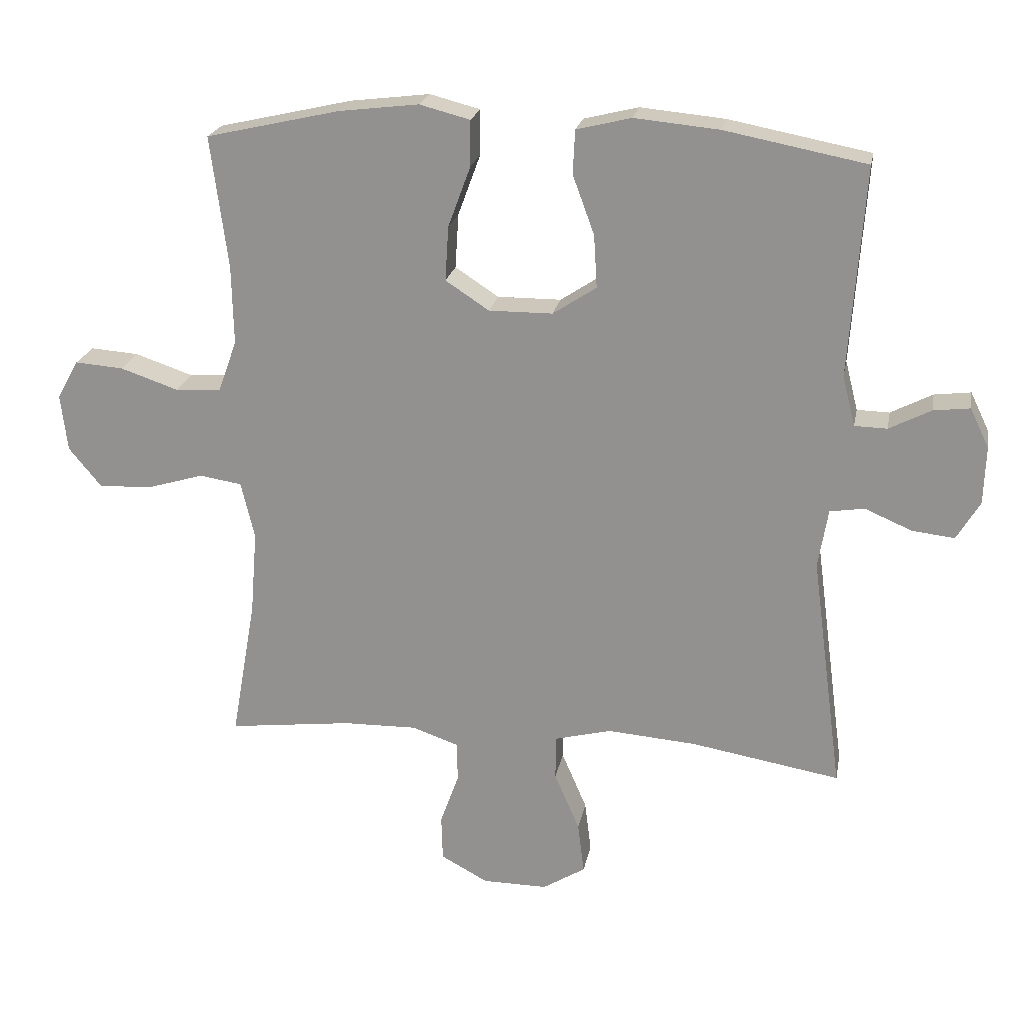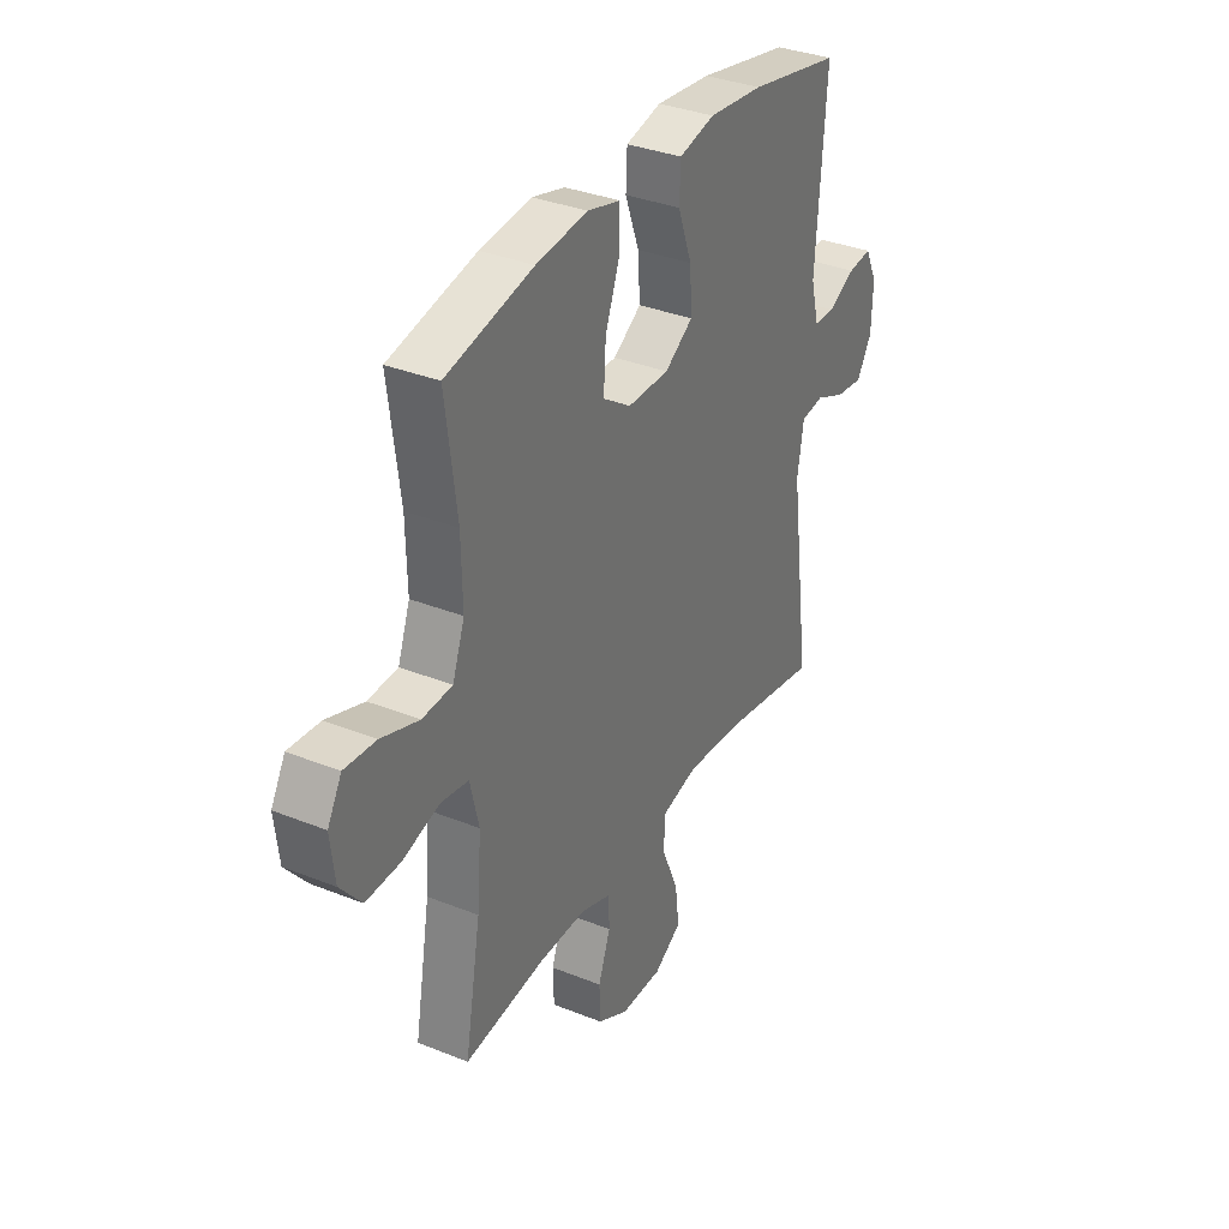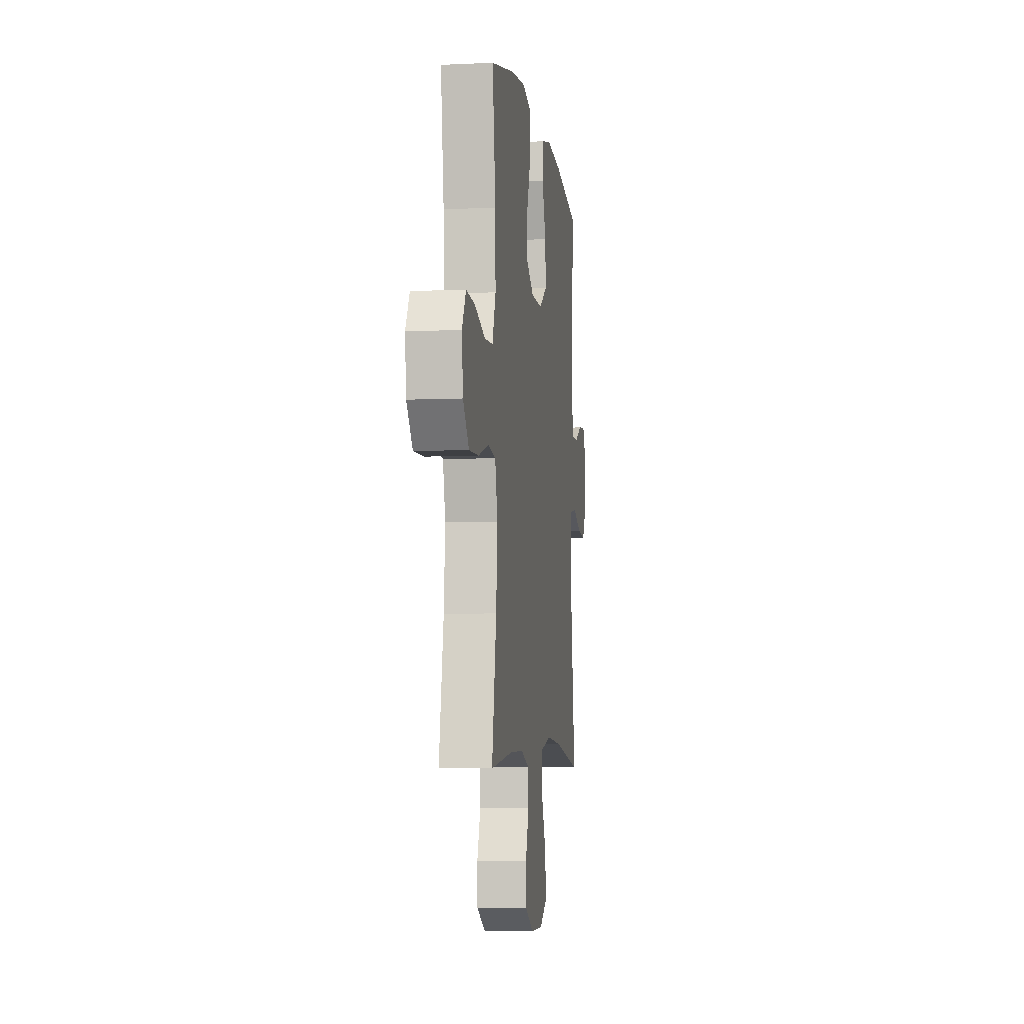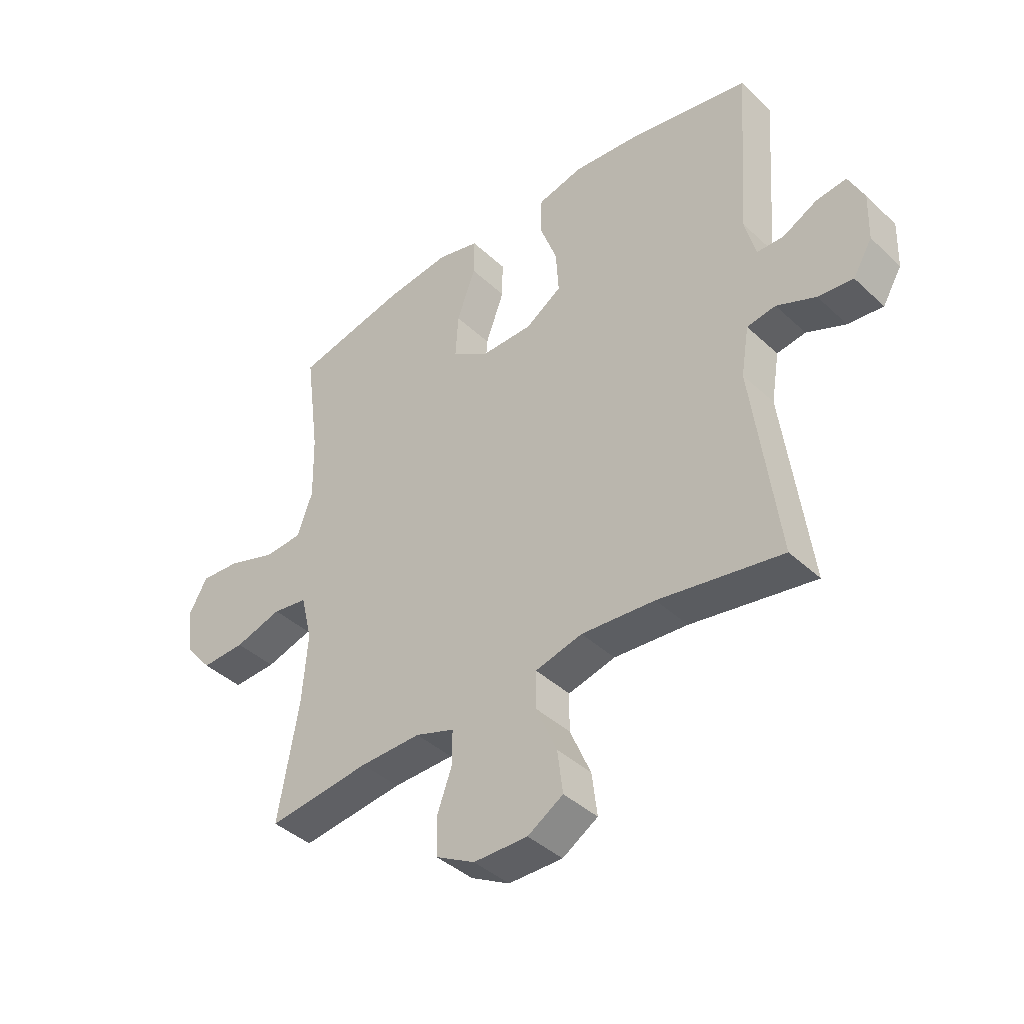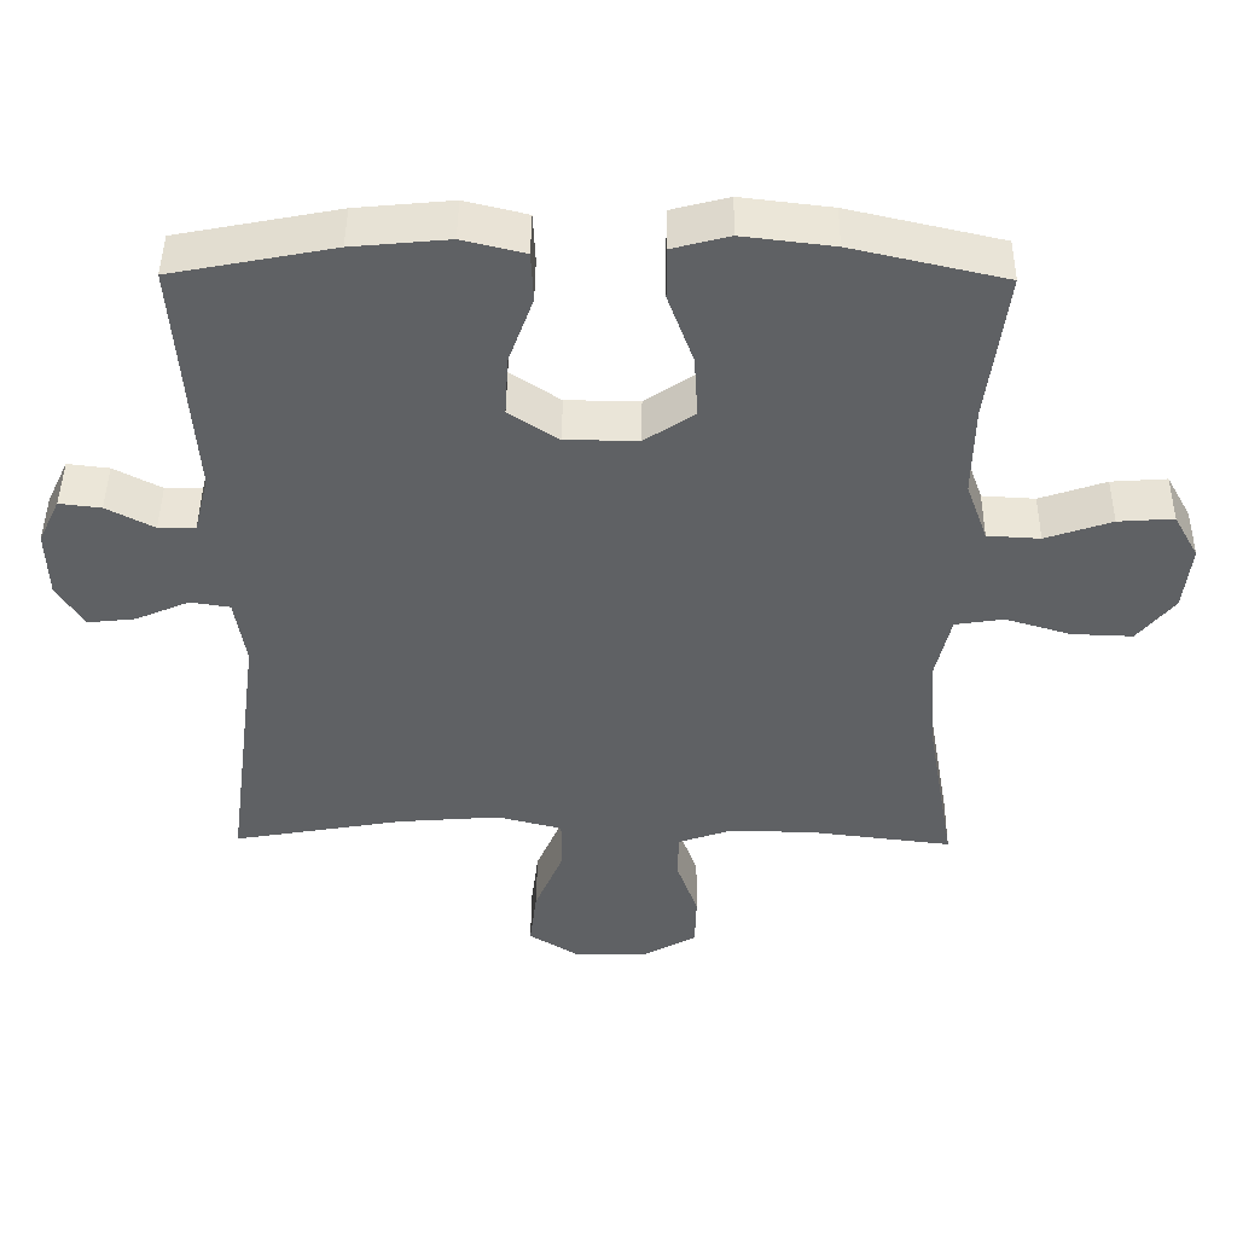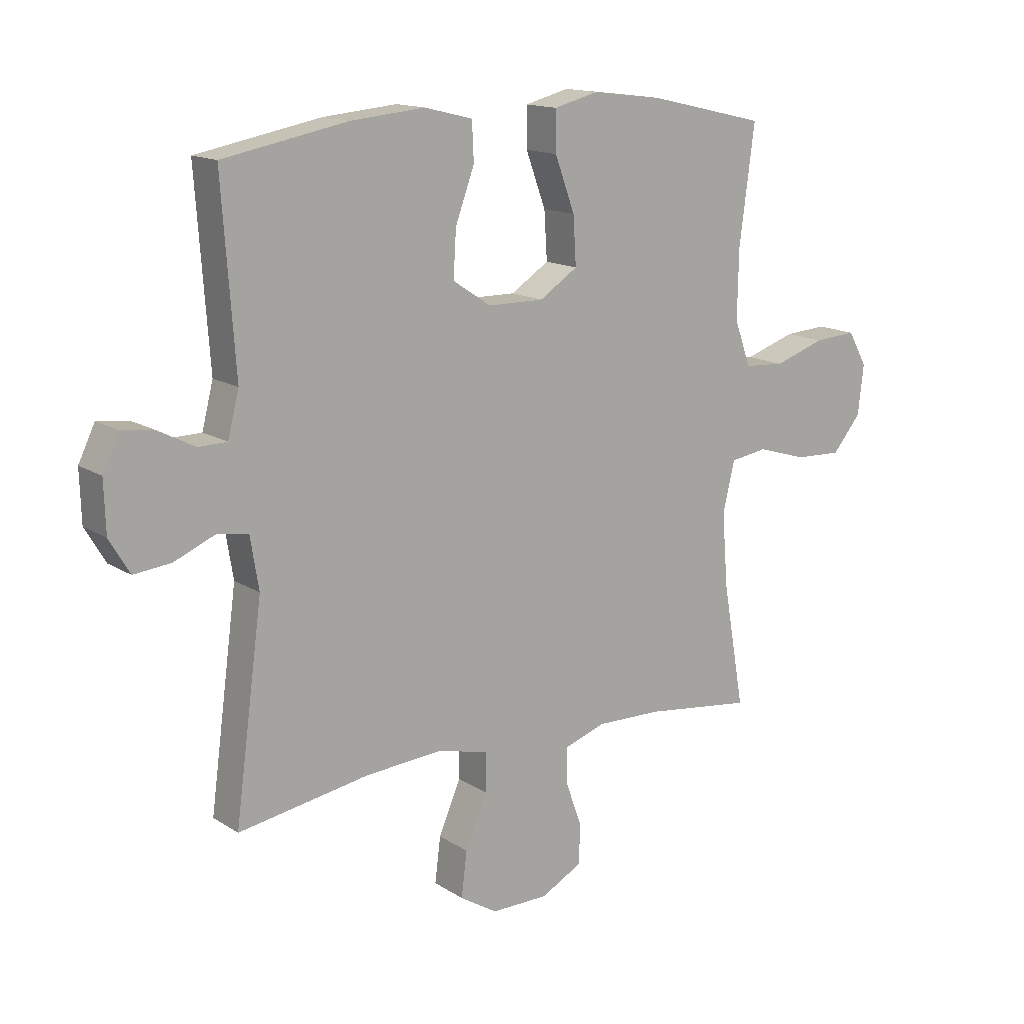
<metadata>
{"format":"obj","ext":"obj","renderer":"f3d","projection":"perspective","resolution":1024,"background":"white","views":[{"elev":21.7,"azim":10.6,"up":"+Z"},{"elev":34.1,"azim":-61.5,"up":"+Z"},{"elev":-6.0,"azim":-82.0,"up":"+Z"},{"elev":-40.9,"azim":41.6,"up":"+Z"},{"elev":44.7,"azim":-179.4,"up":"+Z"},{"elev":14.5,"azim":143.6,"up":"+Z"}]}
</metadata>
<code>
o path6636
v -0.4627 0.0375 0.3149
v -0.4603 0.0375 0.1925
v -0.4892 0.0375 0.1125
v -0.5606 0.0375 0.1082
v -0.6504 0.0375 0.1385
v -0.7254 0.0375 0.1439
v -0.759 0.0375 0.08402
v -0.7487 0.0375 -0.004349
v -0.6984 0.0375 -0.06529
v -0.6161 0.0375 -0.0622
v -0.5274 0.0375 -0.03578
v -0.4619 0.0375 -0.04609
v -0.4409 0.0375 -0.1342
v -0.4514 0.0375 -0.2653
v -0.4894 0.0375 -0.4824
v -0.2974 0.0375 -0.4591
v -0.1832 0.0375 -0.4569
v -0.1102 0.0375 -0.4818
v -0.1093 0.0375 -0.5438
v -0.1382 0.0375 -0.6237
v -0.1362 0.0375 -0.6946
v -0.06344 0.0375 -0.734
v 0.03762 0.0375 -0.7348
v 0.1038 0.0375 -0.6939
v 0.09392 0.0375 -0.6143
v 0.05489 0.0375 -0.5235
v 0.05561 0.0375 -0.4548
v 0.1436 0.0375 -0.4324
v 0.2812 0.0375 -0.443
v 0.5123 0.0375 -0.4824
v 0.4635 0.0375 -0.1157
v 0.4786 0.0375 -0.02415
v 0.5323 0.0375 -0.01571
v 0.6053 0.0375 -0.0469
v 0.6709 0.0375 -0.05403
v 0.7068 0.0375 0.006203
v 0.7096 0.0375 0.09579
v 0.6804 0.0375 0.1564
v 0.624 0.0375 0.1495
v 0.5593 0.0375 0.1161
v 0.5089 0.0375 0.1173
v 0.4892 0.0375 0.195
v 0.5123 0.0375 0.5195
v 0.293 0.0375 0.5617
v 0.162 0.0375 0.5741
v 0.07723 0.0375 0.5533
v 0.07407 0.0375 0.4855
v 0.1075 0.0375 0.3944
v 0.1125 0.0375 0.3127
v 0.04501 0.0375 0.2683
v -0.05369 0.0375 0.2676
v -0.1211 0.0375 0.3118
v -0.116 0.0375 0.3961
v -0.08107 0.0375 0.491
v -0.08051 0.0375 0.5613
v -0.1587 0.0375 0.5816
v -0.2819 0.0375 0.5667
v -0.4894 0.0375 0.5195
v -0.4627 -0.0375 0.3149
v -0.4603 -0.0375 0.1925
v -0.4892 -0.0375 0.1125
v -0.5606 -0.0375 0.1082
v -0.6504 -0.0375 0.1385
v -0.7254 -0.0375 0.1439
v -0.759 -0.0375 0.08402
v -0.7487 -0.0375 -0.004349
v -0.6984 -0.0375 -0.06529
v -0.6161 -0.0375 -0.0622
v -0.5274 -0.0375 -0.03578
v -0.4619 -0.0375 -0.04609
v -0.4409 -0.0375 -0.1342
v -0.4514 -0.0375 -0.2653
v -0.4894 -0.0375 -0.4824
v -0.2974 -0.0375 -0.4591
v -0.1832 -0.0375 -0.4569
v -0.1102 -0.0375 -0.4818
v -0.1093 -0.0375 -0.5438
v -0.1382 -0.0375 -0.6237
v -0.1362 -0.0375 -0.6946
v -0.06344 -0.0375 -0.734
v 0.03762 -0.0375 -0.7348
v 0.1038 -0.0375 -0.6939
v 0.09392 -0.0375 -0.6143
v 0.05489 -0.0375 -0.5235
v 0.05561 -0.0375 -0.4548
v 0.1436 -0.0375 -0.4324
v 0.2812 -0.0375 -0.443
v 0.5123 -0.0375 -0.4824
v 0.4635 -0.0375 -0.1157
v 0.4786 -0.0375 -0.02415
v 0.5323 -0.0375 -0.01571
v 0.6053 -0.0375 -0.0469
v 0.6709 -0.0375 -0.05403
v 0.7068 -0.0375 0.006203
v 0.7096 -0.0375 0.09579
v 0.6804 -0.0375 0.1564
v 0.624 -0.0375 0.1495
v 0.5593 -0.0375 0.1161
v 0.5089 -0.0375 0.1173
v 0.4892 -0.0375 0.195
v 0.5123 -0.0375 0.5195
v 0.293 -0.0375 0.5617
v 0.162 -0.0375 0.5741
v 0.07723 -0.0375 0.5533
v 0.07407 -0.0375 0.4855
v 0.1075 -0.0375 0.3944
v 0.1125 -0.0375 0.3127
v 0.04501 -0.0375 0.2683
v -0.05369 -0.0375 0.2676
v -0.1211 -0.0375 0.3118
v -0.116 -0.0375 0.3961
v -0.08107 -0.0375 0.491
v -0.08051 -0.0375 0.5613
v -0.1587 -0.0375 0.5816
v -0.2819 -0.0375 0.5667
v -0.4894 -0.0375 0.5195
v -0.7254 0.0375 0.1439
v -0.7254 0.0375 0.1439
v -0.759 0.0375 0.08402
v -0.7487 0.0375 -0.004349
v -0.6984 0.0375 -0.06529
v -0.6504 0.0375 0.1385
v -0.6161 0.0375 -0.0622
v -0.5606 0.0375 0.1082
v -0.5274 0.0375 -0.03578
v -0.4892 0.0375 0.1125
v -0.4892 0.0375 0.1125
v -0.4619 0.0375 -0.04609
v -0.4619 0.0375 -0.04609
v -0.4603 0.0375 0.1925
v -0.4894 0.0375 0.5195
v -0.4894 0.0375 0.5195
v -0.4627 0.0375 0.3149
v -0.4514 0.0375 -0.2653
v -0.4894 0.0375 -0.4824
v -0.4894 0.0375 -0.4824
v -0.4409 0.0375 -0.1342
v -0.2974 0.0375 -0.4591
v -0.2819 0.0375 0.5667
v -0.1832 0.0375 -0.4569
v -0.1587 0.0375 0.5816
v -0.1102 0.0375 -0.4818
v -0.1102 0.0375 -0.4818
v -0.08051 0.0375 0.5613
v -0.08051 0.0375 0.5613
v -0.1211 0.0375 0.3118
v -0.1211 0.0375 0.3118
v -0.116 0.0375 0.3961
v -0.1093 0.0375 -0.5438
v -0.1382 0.0375 -0.6237
v -0.1362 0.0375 -0.6946
v -0.06344 0.0375 -0.734
v -0.05369 0.0375 0.2676
v -0.08107 0.0375 0.491
v 0.03762 0.0375 -0.7348
v 0.04501 0.0375 0.2683
v 0.1038 0.0375 -0.6939
v 0.1038 0.0375 -0.6939
v 0.1125 0.0375 0.3127
v 0.05489 0.0375 -0.5235
v 0.05561 0.0375 -0.4548
v 0.05561 0.0375 -0.4548
v 0.09392 0.0375 -0.6143
v 0.1436 0.0375 -0.4324
v 0.07723 0.0375 0.5533
v 0.07723 0.0375 0.5533
v 0.07407 0.0375 0.4855
v 0.1075 0.0375 0.3944
v 0.162 0.0375 0.5741
v 0.2812 0.0375 -0.443
v 0.293 0.0375 0.5617
v 0.5123 0.0375 0.5195
v 0.5123 0.0375 0.5195
v 0.4635 0.0375 -0.1157
v 0.4786 0.0375 -0.02415
v 0.4786 0.0375 -0.02415
v 0.5323 0.0375 -0.01571
v 0.5123 0.0375 -0.4824
v 0.5123 0.0375 -0.4824
v 0.5089 0.0375 0.1173
v 0.5089 0.0375 0.1173
v 0.4892 0.0375 0.195
v 0.5593 0.0375 0.1161
v 0.6053 0.0375 -0.0469
v 0.624 0.0375 0.1495
v 0.6709 0.0375 -0.05403
v 0.6709 0.0375 -0.05403
v 0.6804 0.0375 0.1564
v 0.6804 0.0375 0.1564
v 0.7068 0.0375 0.006203
v 0.7096 0.0375 0.09579
v -0.7254 -0.0375 0.1439
v -0.7254 -0.0375 0.1439
v -0.759 -0.0375 0.08402
v -0.7487 -0.0375 -0.004349
v -0.6984 -0.0375 -0.06529
v -0.6504 -0.0375 0.1385
v -0.6161 -0.0375 -0.0622
v -0.5606 -0.0375 0.1082
v -0.5274 -0.0375 -0.03578
v -0.4892 -0.0375 0.1125
v -0.4892 -0.0375 0.1125
v -0.4619 -0.0375 -0.04609
v -0.4619 -0.0375 -0.04609
v -0.4603 -0.0375 0.1925
v -0.4894 -0.0375 0.5195
v -0.4894 -0.0375 0.5195
v -0.4627 -0.0375 0.3149
v -0.4514 -0.0375 -0.2653
v -0.4894 -0.0375 -0.4824
v -0.4894 -0.0375 -0.4824
v -0.4409 -0.0375 -0.1342
v -0.2974 -0.0375 -0.4591
v -0.2819 -0.0375 0.5667
v -0.1832 -0.0375 -0.4569
v -0.1587 -0.0375 0.5816
v -0.1102 -0.0375 -0.4818
v -0.1102 -0.0375 -0.4818
v -0.08051 -0.0375 0.5613
v -0.08051 -0.0375 0.5613
v -0.1211 -0.0375 0.3118
v -0.1211 -0.0375 0.3118
v -0.116 -0.0375 0.3961
v -0.1093 -0.0375 -0.5438
v -0.1382 -0.0375 -0.6237
v -0.1362 -0.0375 -0.6946
v -0.06344 -0.0375 -0.734
v -0.05369 -0.0375 0.2676
v -0.08107 -0.0375 0.491
v 0.03762 -0.0375 -0.7348
v 0.04501 -0.0375 0.2683
v 0.1038 -0.0375 -0.6939
v 0.1038 -0.0375 -0.6939
v 0.1125 -0.0375 0.3127
v 0.05489 -0.0375 -0.5235
v 0.05561 -0.0375 -0.4548
v 0.05561 -0.0375 -0.4548
v 0.09392 -0.0375 -0.6143
v 0.1436 -0.0375 -0.4324
v 0.07723 -0.0375 0.5533
v 0.07723 -0.0375 0.5533
v 0.07407 -0.0375 0.4855
v 0.1075 -0.0375 0.3944
v 0.162 -0.0375 0.5741
v 0.2812 -0.0375 -0.443
v 0.293 -0.0375 0.5617
v 0.5123 -0.0375 0.5195
v 0.5123 -0.0375 0.5195
v 0.4635 -0.0375 -0.1157
v 0.4786 -0.0375 -0.02415
v 0.4786 -0.0375 -0.02415
v 0.5323 -0.0375 -0.01571
v 0.5123 -0.0375 -0.4824
v 0.5123 -0.0375 -0.4824
v 0.5089 -0.0375 0.1173
v 0.5089 -0.0375 0.1173
v 0.4892 -0.0375 0.195
v 0.5593 -0.0375 0.1161
v 0.6053 -0.0375 -0.0469
v 0.624 -0.0375 0.1495
v 0.6709 -0.0375 -0.05403
v 0.6709 -0.0375 -0.05403
v 0.6804 -0.0375 0.1564
v 0.6804 -0.0375 0.1564
v 0.7068 -0.0375 0.006203
v 0.7096 -0.0375 0.09579
f 255 257 250
f 246 234 257
f 243 234 246
f 266 258 265
f 227 225 226
f 214 223 216
f 223 229 216
f 197 198 199
f 236 228 215
f 243 244 242
f 213 209 210
f 228 221 205
f 225 238 224
f 258 255 252
f 205 221 208
f 200 199 198
f 258 266 260
f 244 243 246
f 252 255 250
f 236 217 235
f 228 205 203
f 265 258 259
f 249 239 245
f 249 245 253
f 208 214 206
f 208 221 223
f 194 197 192
f 235 224 238
f 215 209 213
f 216 229 219
f 234 250 257
f 250 231 249
f 249 231 239
f 208 223 214
f 236 231 228
f 240 242 244
f 250 234 231
f 259 258 252
f 263 260 266
f 203 205 201
f 238 230 232
f 236 215 217
f 215 212 209
f 227 230 238
f 239 231 236
f 215 228 212
f 198 195 196
f 217 224 235
f 198 197 195
f 203 201 200
f 246 257 247
f 200 201 199
f 227 238 225
f 197 194 195
f 212 228 203
f 261 265 259
f 118 7 65 193
f 7 8 66 65
f 8 9 67 66
f 5 6 64 63
f 9 10 68 67
f 4 5 63 62
f 10 11 69 68
f 127 4 62 202
f 11 129 204 69
f 2 3 61 60
f 132 1 59 207
f 14 136 211 72
f 1 2 60 59
f 12 13 71 70
f 13 14 72 71
f 15 16 74 73
f 57 58 116 115
f 16 17 75 74
f 56 57 115 114
f 17 143 218 75
f 145 56 114 220
f 147 53 111 222
f 19 20 78 77
f 20 21 79 78
f 21 22 80 79
f 51 52 110 109
f 54 55 113 112
f 53 54 112 111
f 18 19 77 76
f 22 23 81 80
f 50 51 109 108
f 23 158 233 81
f 49 50 108 107
f 26 162 237 84
f 25 26 84 83
f 24 25 83 82
f 27 28 86 85
f 166 47 105 241
f 47 48 106 105
f 45 46 104 103
f 48 49 107 106
f 28 29 87 86
f 44 45 103 102
f 173 44 102 248
f 31 176 251 89
f 32 33 91 90
f 179 31 89 254
f 29 30 88 87
f 181 42 100 256
f 42 43 101 100
f 40 41 99 98
f 33 34 92 91
f 39 40 98 97
f 34 187 262 92
f 189 39 97 264
f 35 36 94 93
f 37 38 96 95
f 36 37 95 94
f 180 175 182
f 171 182 159
f 168 171 159
f 191 190 183
f 152 151 150
f 139 141 148
f 148 141 154
f 122 124 123
f 161 140 153
f 168 167 169
f 138 135 134
f 153 130 146
f 150 149 163
f 183 177 180
f 130 133 146
f 125 123 124
f 183 185 191
f 169 171 168
f 177 175 180
f 161 160 142
f 153 128 130
f 190 184 183
f 174 170 164
f 174 178 170
f 133 131 139
f 133 148 146
f 119 117 122
f 160 163 149
f 140 138 134
f 141 144 154
f 159 182 175
f 175 174 156
f 174 164 156
f 133 139 148
f 161 153 156
f 165 169 167
f 175 156 159
f 184 177 183
f 188 191 185
f 128 126 130
f 163 157 155
f 161 142 140
f 140 134 137
f 152 163 155
f 164 161 156
f 140 137 153
f 123 121 120
f 142 160 149
f 123 120 122
f 128 125 126
f 171 172 182
f 125 124 126
f 152 150 163
f 122 120 119
f 137 128 153
f 186 184 190

</code>
